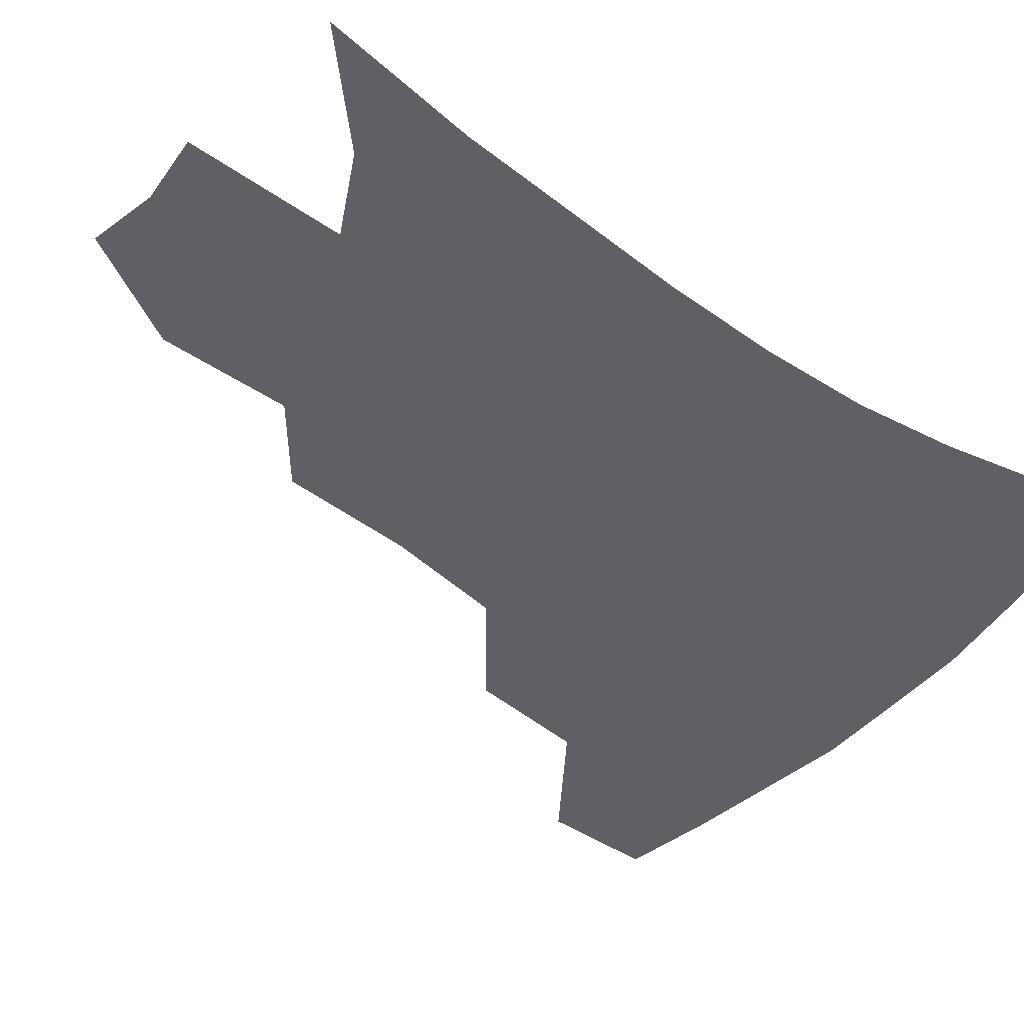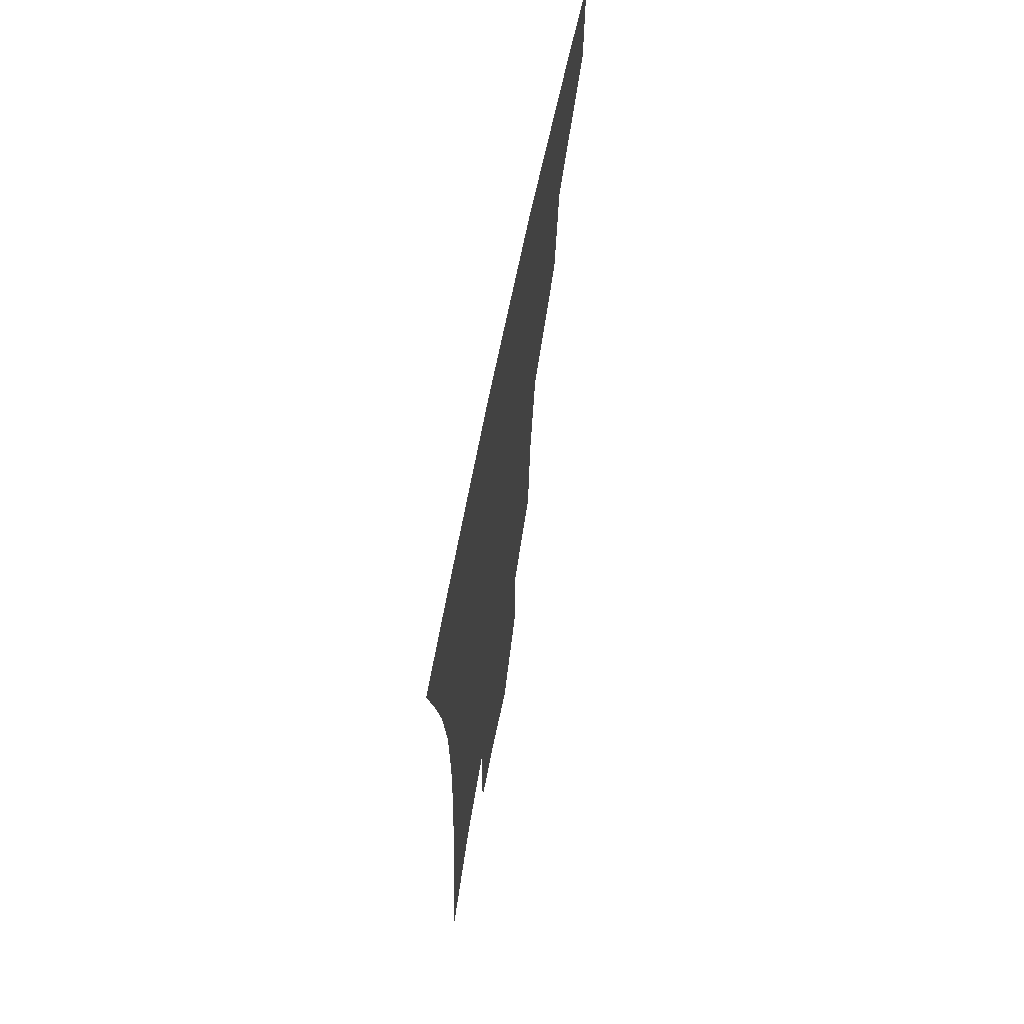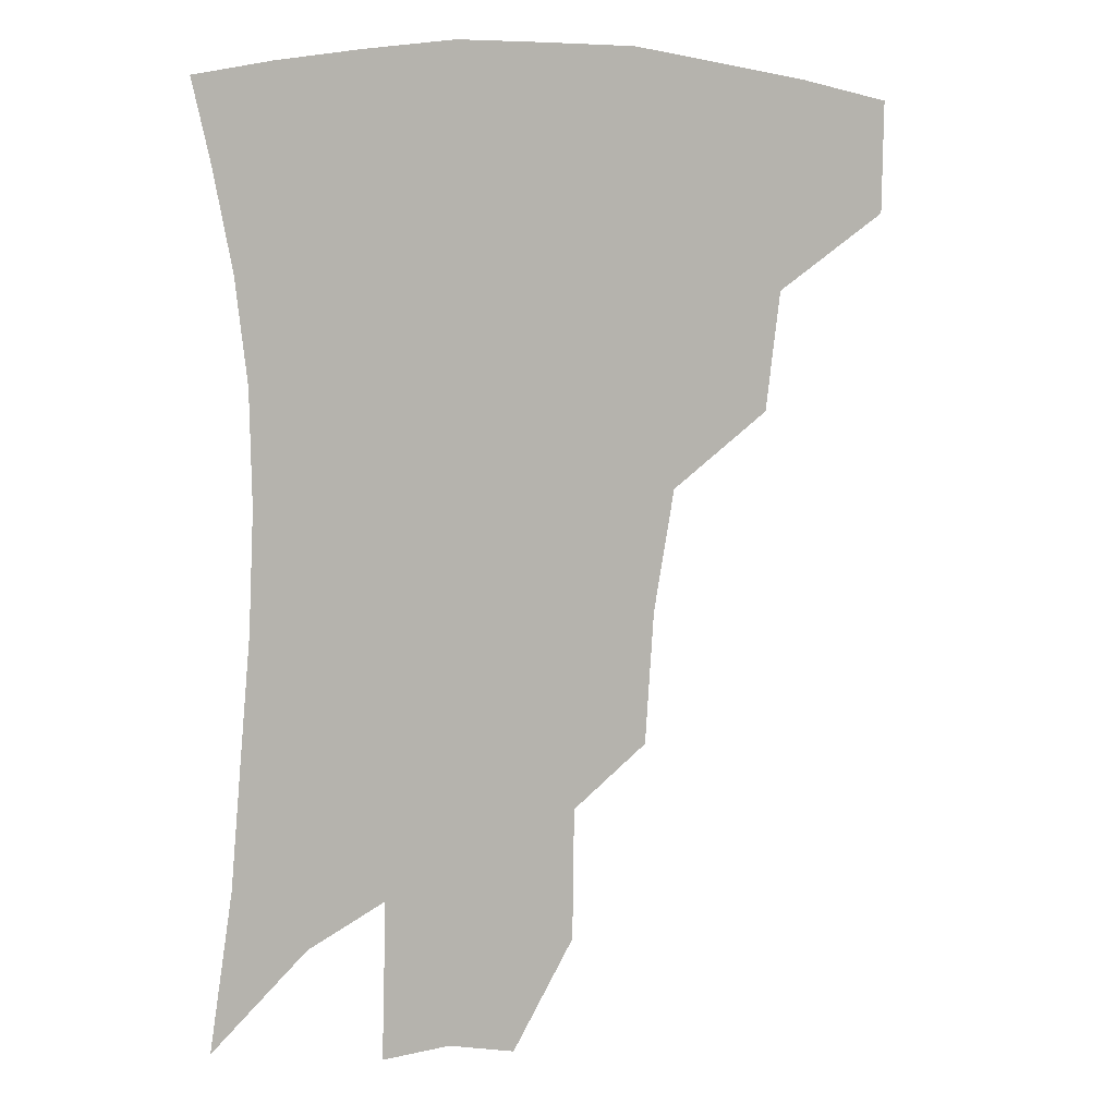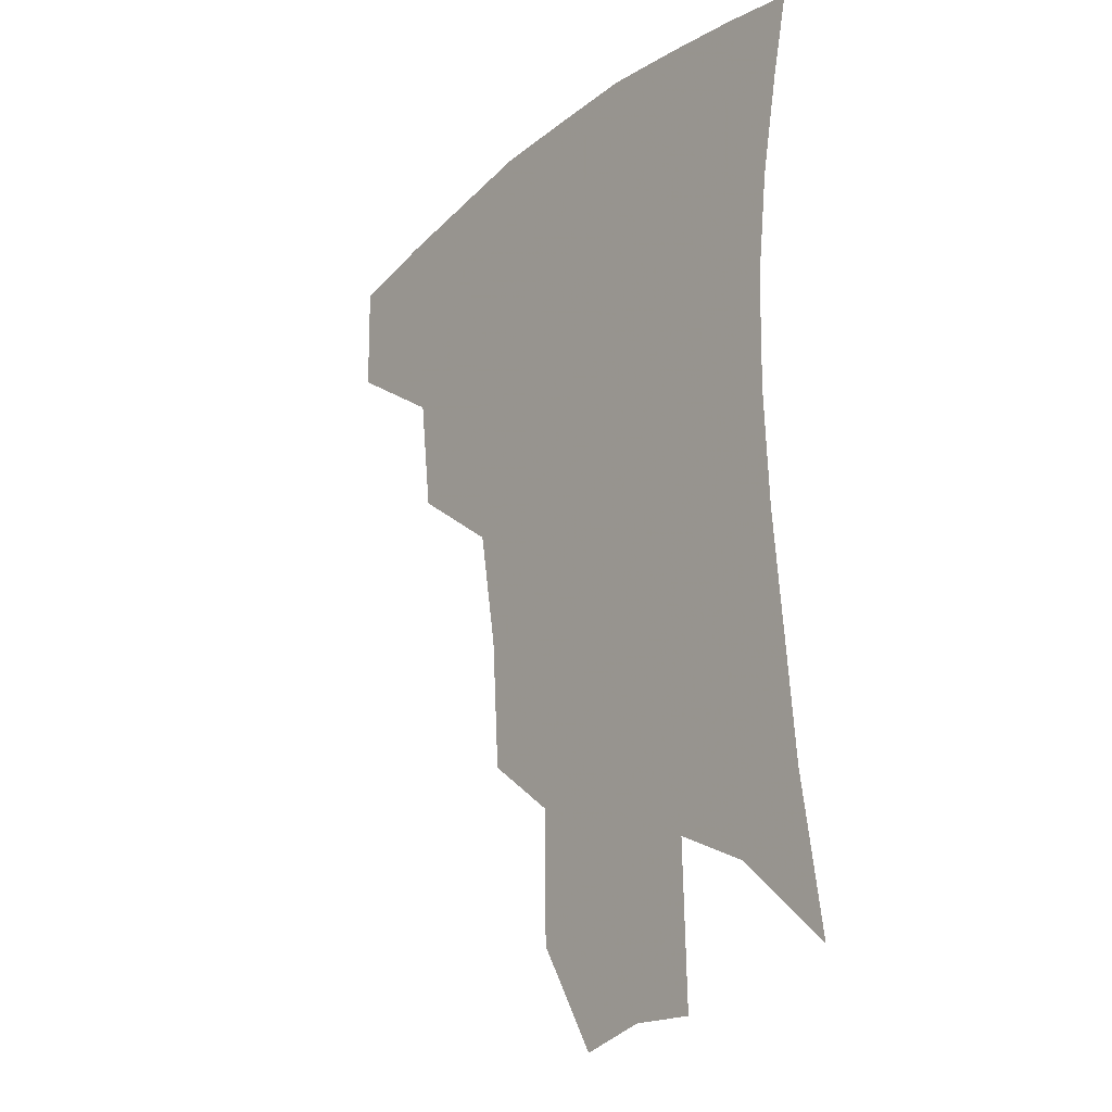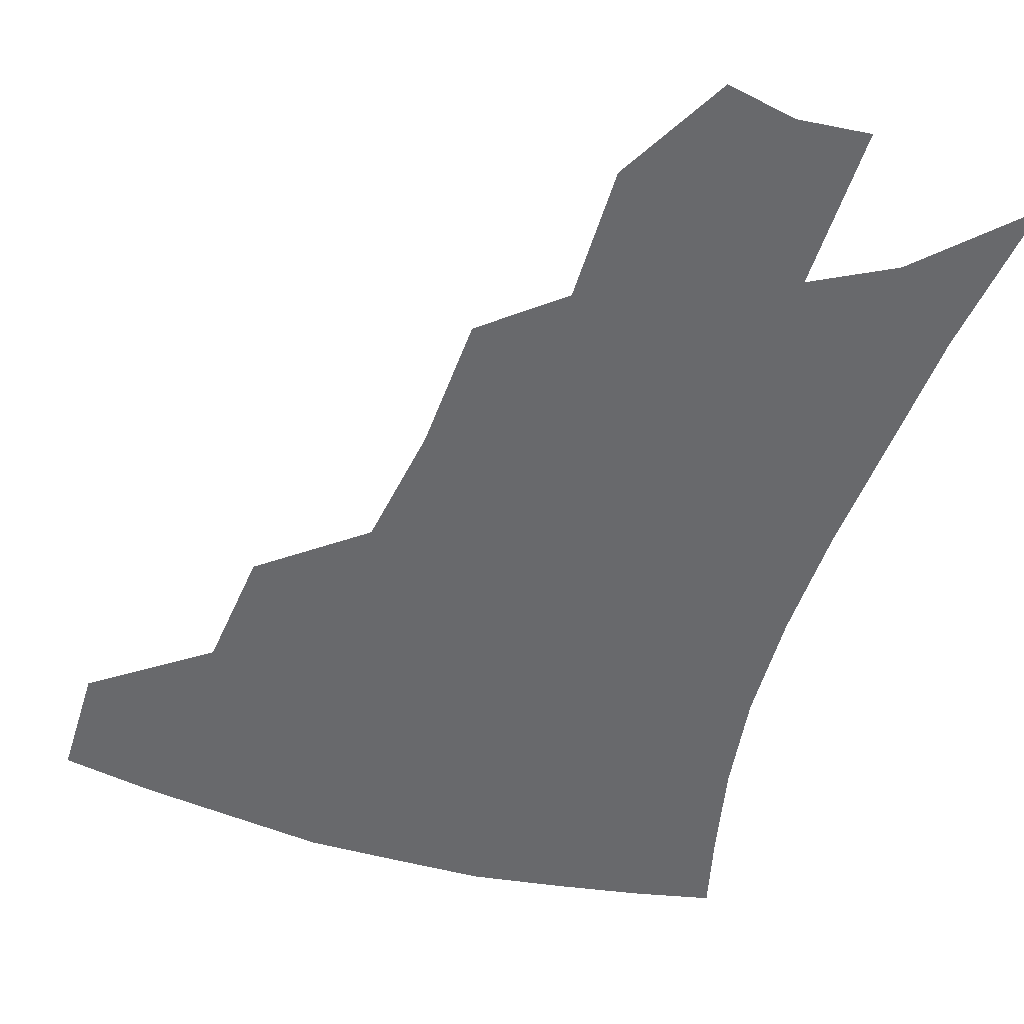
<metadata>
{"format":"obj","ext":"obj","renderer":"f3d","projection":"perspective","resolution":1024,"background":"white","views":[{"elev":-45.2,"azim":52.8,"up":"+Z"},{"elev":67.7,"azim":101.3,"up":"+Y"},{"elev":7.7,"azim":157.3,"up":"+Y"},{"elev":-22.8,"azim":52.8,"up":"+Y"},{"elev":-52.7,"azim":-16.3,"up":"+Z"}]}
</metadata>
<code>
v 461.7 376.5 0
v 461.1 410.6 0
v 500.9 316.6 0
v 496.3 353.1 0
v 494.6 388 0
v 489.2 416.3 0
v 540.9 216.4 0
v 538.1 256.8 0
v 531.6 293.9 0
v 528.9 336.5 0
v 526 366.3 0
v 521.9 392.8 0
v 517.6 420.5 0
v 564.8 157.9 0
v 564.3 198.1 0
v 562.1 241.5 0
v 558.1 273.4 0
v 554.8 310.4 0
v 552.8 342.4 0
v 551.9 371.6 0
v 548.9 396.5 0
v 545.2 424.6 0
v 584.2 125 0
v 585.8 175.2 0
v 584.1 217.1 0
v 581.4 249.8 0
v 578.7 284.4 0
v 577.1 318.5 0
v 576.3 346.3 0
v 576.1 373 0
v 575.5 398 0
v 573.9 424.9 0
v 604.8 129.5 0
v 605 180.1 0
v 602.8 218.2 0
v 600.5 254.7 0
v 598.8 288.6 0
v 598.3 320.6 0
v 599.1 348 0
v 600.3 373.7 0
v 601.5 397.9 0
v 600.8 424.9 0
v 625.8 128 0
v 624.5 176.1 0
v 621.9 217.8 0
v 619.7 254.4 0
v 618.8 286.5 0
v 619.1 317 0
v 620.6 347.1 0
v 623.4 372.8 0
v 626.3 396.6 0
v 628.6 421.5 0
v 648.5 164.1 0
v 642.8 209.5 0
v 640.7 244.5 0
v 639 279.4 0
v 639 312.3 0
v 641.5 341.1 0
v 645.4 368.4 0
v 650.3 393.9 0
v 654.5 417.6 0
v 677.8 136.7 0
v 670.6 184 0
v 667.4 220.9 0
v 664.1 258.2 0
v 662.5 293.8 0
v 663.2 327.8 0
v 666.8 359.1 0
v 672.6 389.1 0
v 678 413.1 0
f 4 5 1
f 1 5 2
f 5 6 2
f 9 10 3
f 3 10 4
f 10 11 4
f 4 11 5
f 11 12 5
f 5 12 6
f 12 13 6
f 15 16 7
f 7 16 8
f 16 17 8
f 8 17 9
f 17 18 9
f 9 18 10
f 18 19 10
f 10 19 11
f 19 20 11
f 11 20 12
f 20 21 12
f 12 21 13
f 21 22 13
f 23 24 14
f 14 24 15
f 24 25 15
f 15 25 16
f 25 26 16
f 16 26 17
f 26 27 17
f 17 27 18
f 27 28 18
f 18 28 19
f 28 29 19
f 19 29 20
f 29 30 20
f 20 30 21
f 30 31 21
f 21 31 22
f 31 32 22
f 23 33 24
f 33 34 24
f 24 34 25
f 34 35 25
f 25 35 26
f 35 36 26
f 26 36 27
f 36 37 27
f 27 37 28
f 37 38 28
f 28 38 29
f 38 39 29
f 29 39 30
f 39 40 30
f 30 40 31
f 40 41 31
f 31 41 32
f 41 42 32
f 33 43 34
f 43 44 34
f 34 44 35
f 44 45 35
f 35 45 36
f 45 46 36
f 36 46 37
f 46 47 37
f 37 47 38
f 47 48 38
f 38 48 39
f 48 49 39
f 39 49 40
f 49 50 40
f 40 50 41
f 50 51 41
f 41 51 42
f 51 52 42
f 44 53 45
f 53 54 45
f 45 54 46
f 54 55 46
f 46 55 47
f 55 56 47
f 47 56 48
f 56 57 48
f 48 57 49
f 57 58 49
f 49 58 50
f 58 59 50
f 50 59 51
f 59 60 51
f 51 60 52
f 60 61 52
f 53 62 54
f 62 63 54
f 54 63 55
f 63 64 55
f 55 64 56
f 64 65 56
f 56 65 57
f 65 66 57
f 57 66 58
f 66 67 58
f 58 67 59
f 67 68 59
f 59 68 60
f 68 69 60
f 60 69 61
f 69 70 61

</code>
